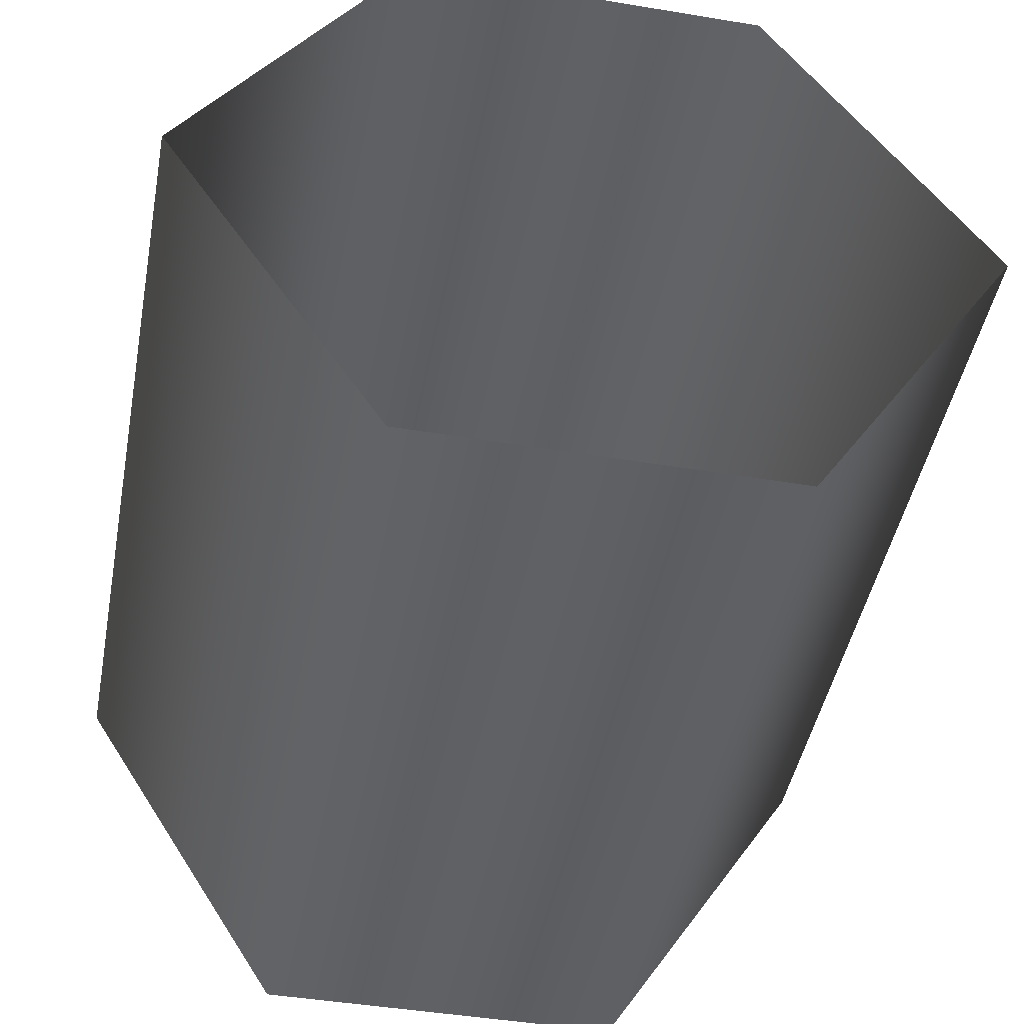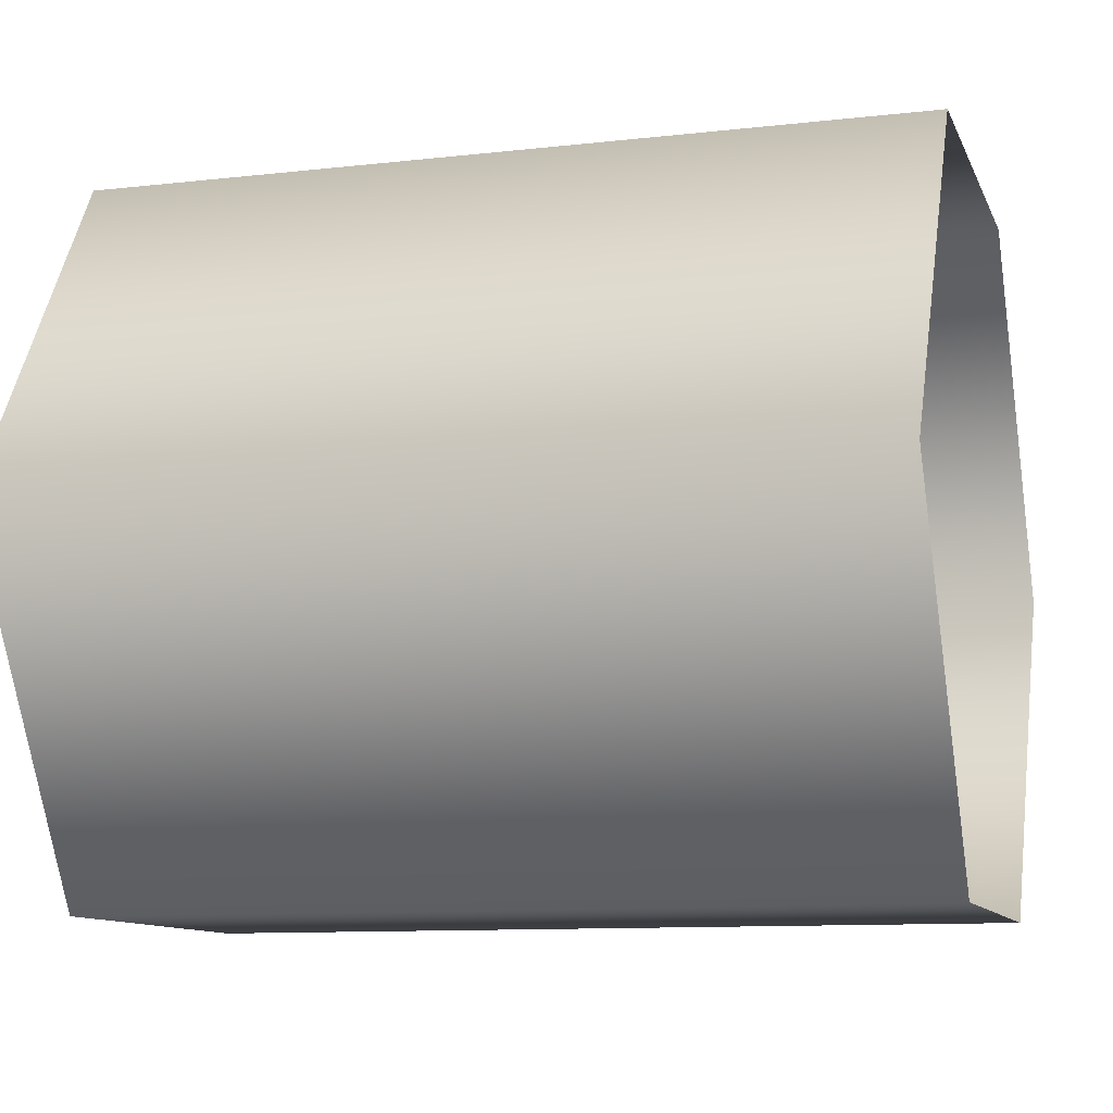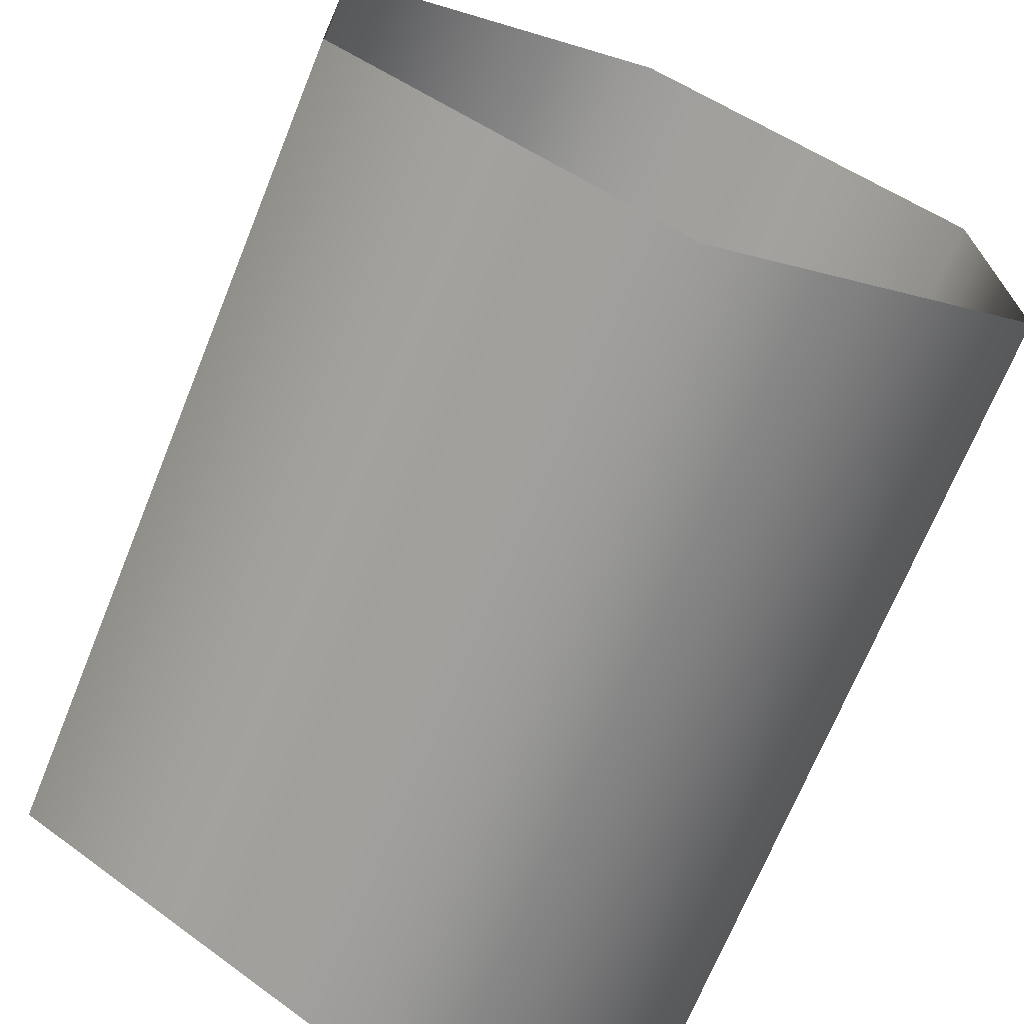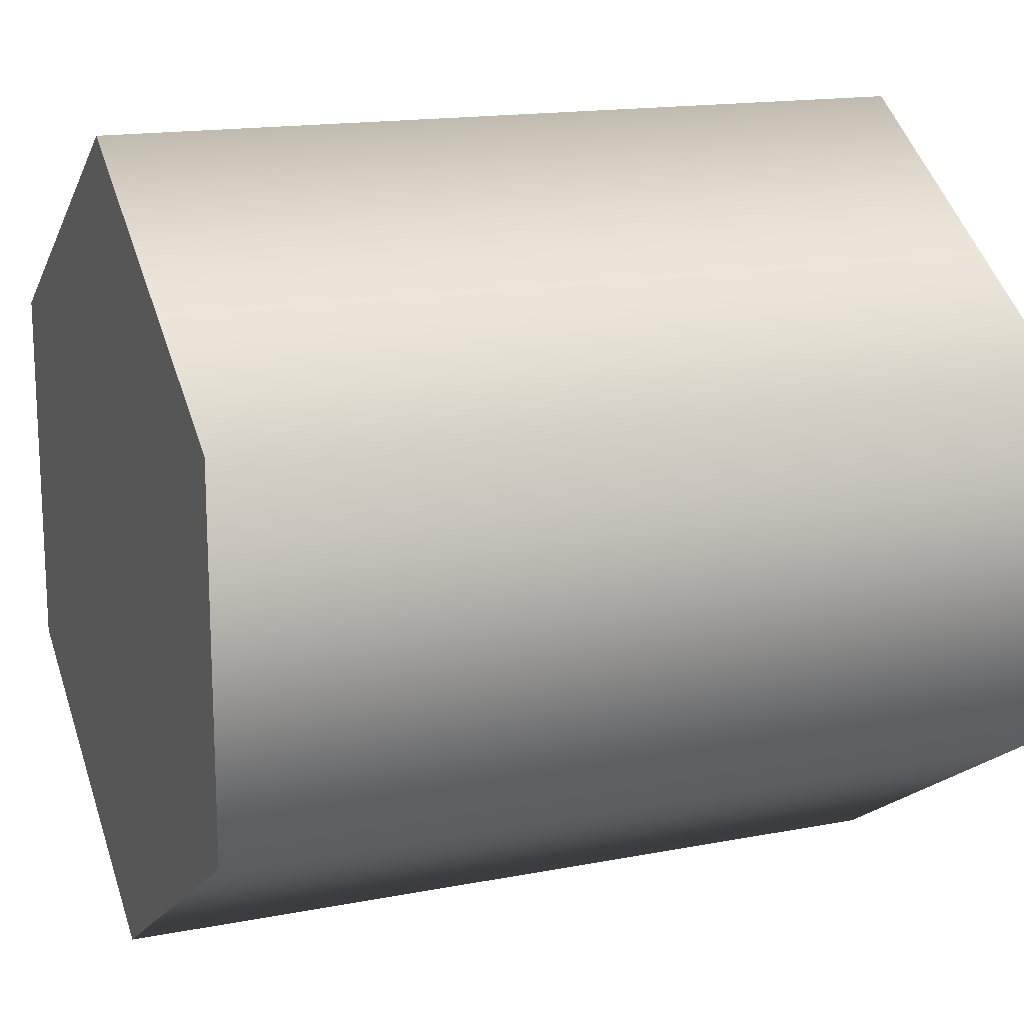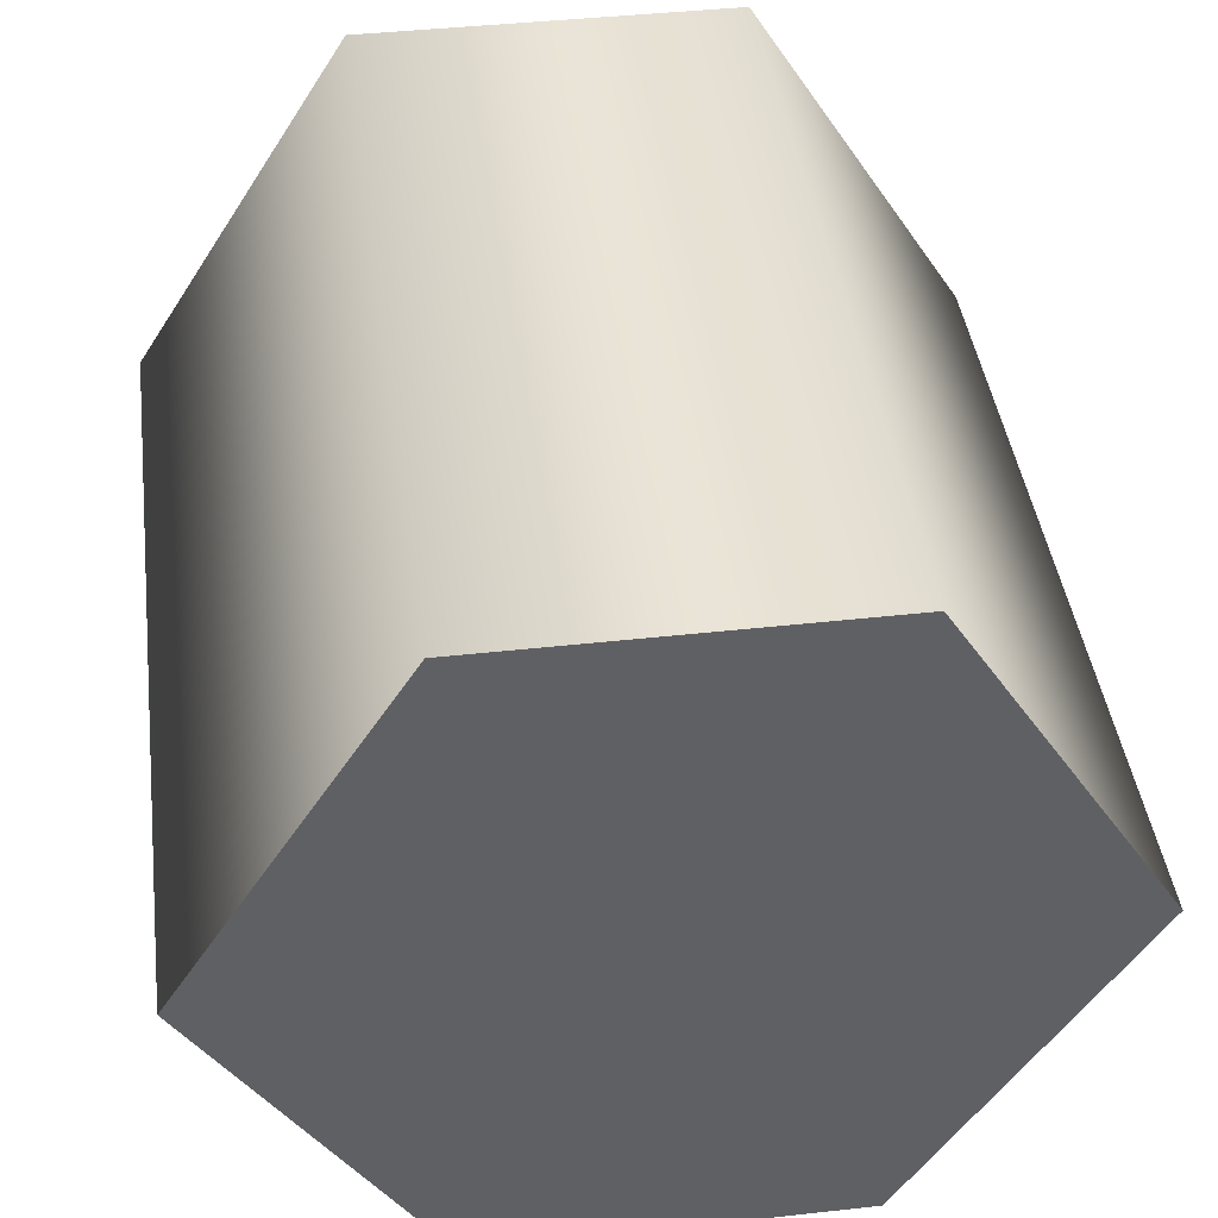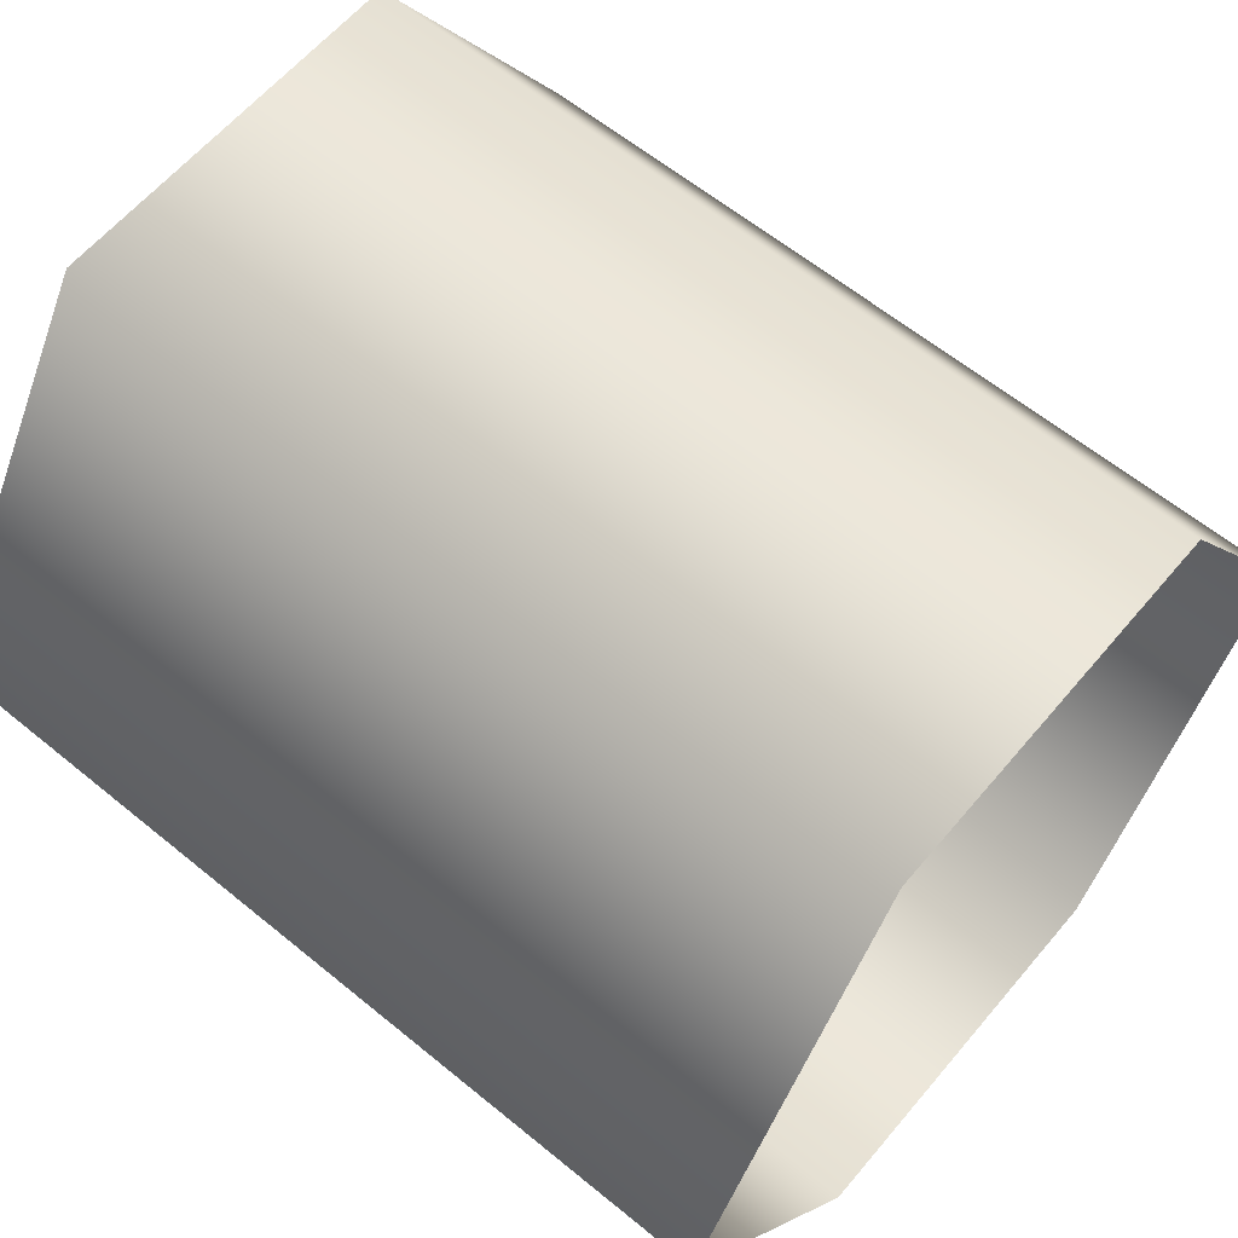
<metadata>
{"format":"obj","ext":"obj","renderer":"f3d","projection":"perspective","resolution":1024,"background":"white","views":[{"elev":-45.6,"azim":-100.8,"up":"+Y"},{"elev":-10.5,"azim":-163.9,"up":"+Y"},{"elev":-70.0,"azim":-112.1,"up":"+Z"},{"elev":16.0,"azim":158.1,"up":"+Z"},{"elev":42.3,"azim":82.4,"up":"+Y"},{"elev":61.2,"azim":-140.1,"up":"+Y"}]}
</metadata>
<code>
v 1.203 1.159 0.9109
v 0.985 1.159 0.9109
v 1.203 1.159 1.008
v 0.985 1.159 1.008
v 0.985 1.067 1.067
v 1.203 1.067 1.067
v 0.985 0.9753 1.008
v 1.203 0.9753 1.008
v 1.203 0.9753 0.9109
v 0.985 0.9753 0.9109
v 0.985 1.067 0.8526
v 1.203 1.067 0.8526
v 0.985 0.9753 0.9109
v 1.203 0.9753 0.9109
v 1.203 1.067 0.8526
v 1.203 1.159 0.9109
v 1.203 0.9753 0.9109
v 1.203 1.159 1.008
v 1.203 1.067 1.067
v 1.203 0.9753 1.008
g group_73_105553124537088
f 1 2 3
f 3 2 4
f 5 6 4
f 4 6 3
f 7 8 5
f 5 8 6
f 8 7 9
f 9 7 10
f 11 12 13
f 13 12 14
f 2 1 11
f 11 1 12
f 15 16 17
f 16 18 17
f 18 19 17
f 19 20 17

</code>
